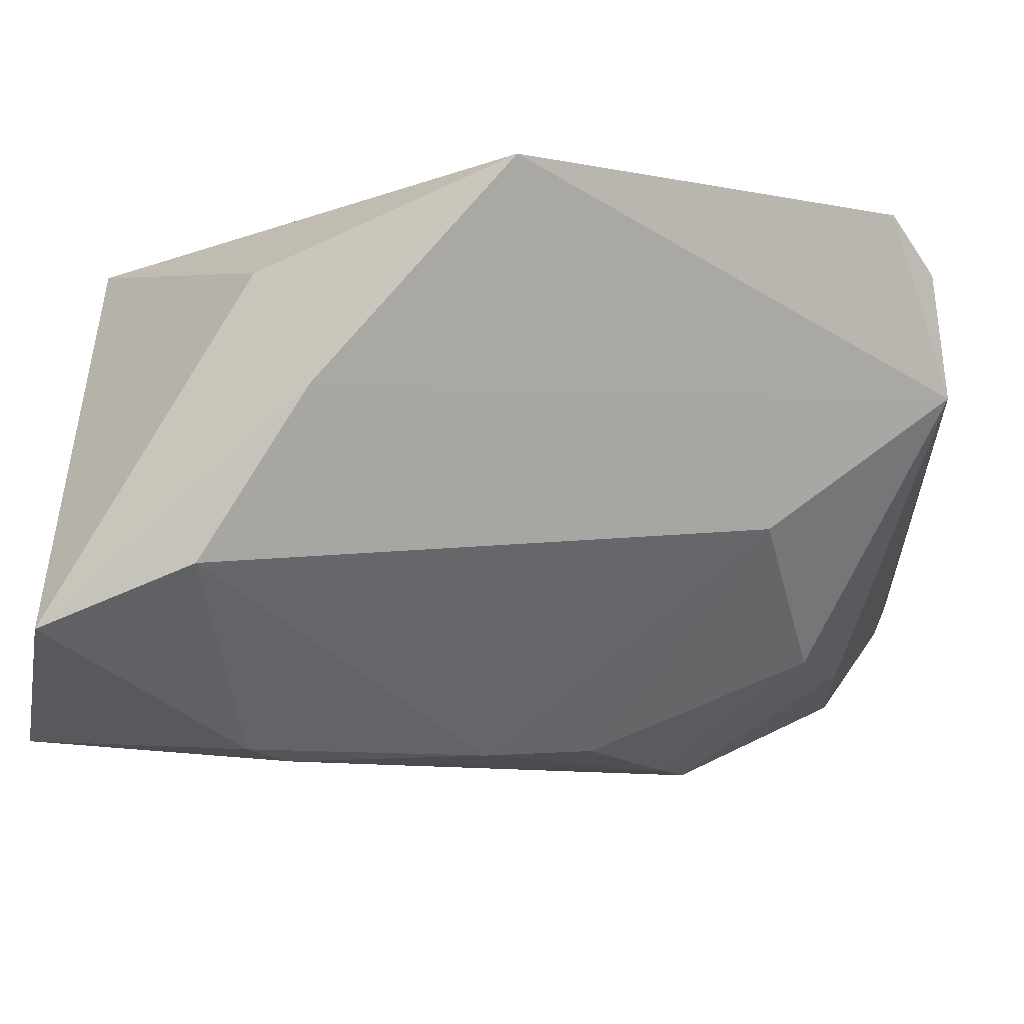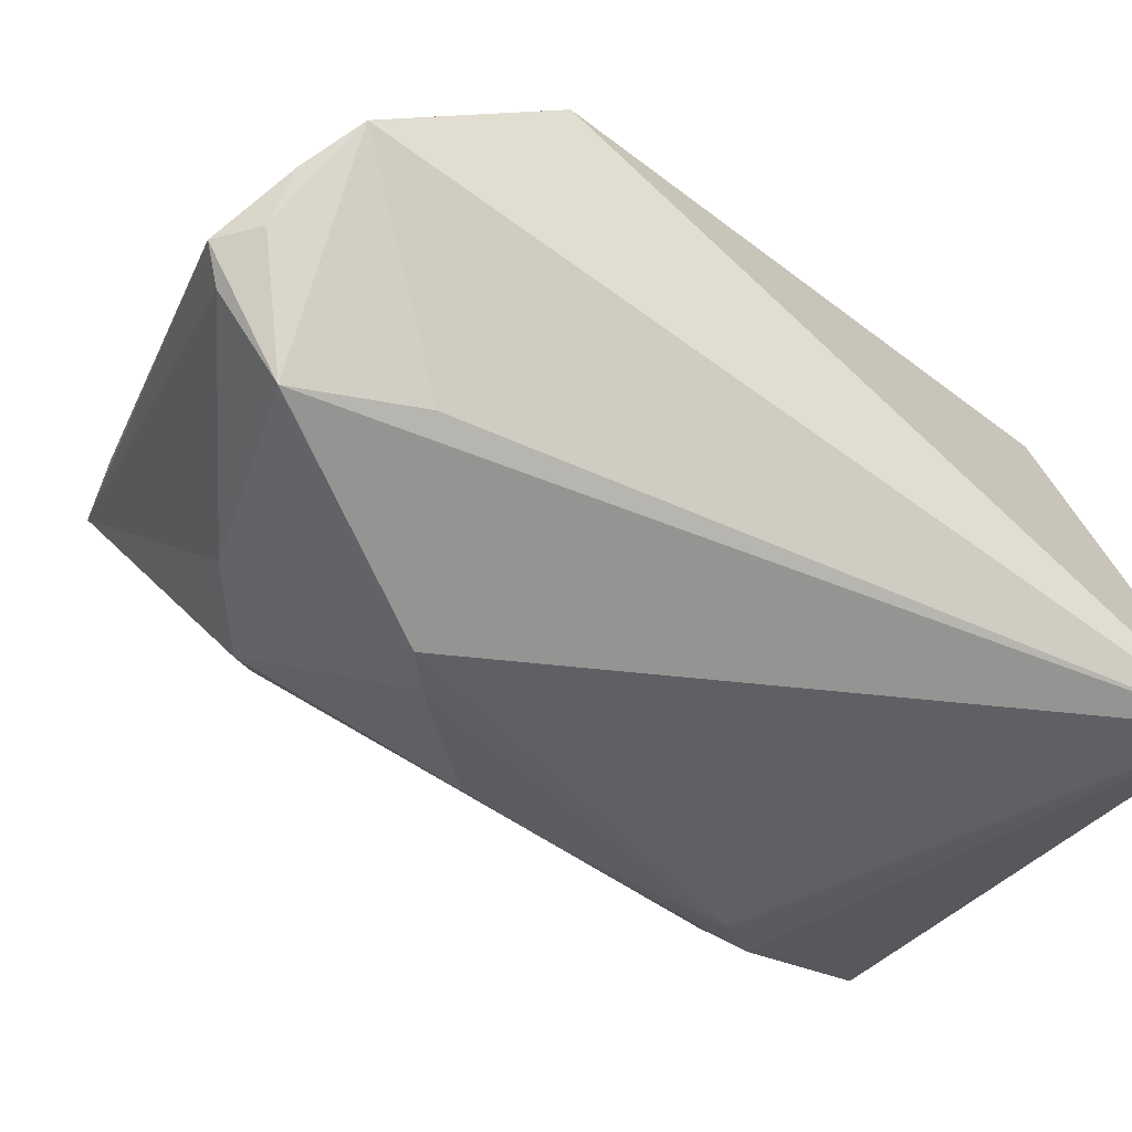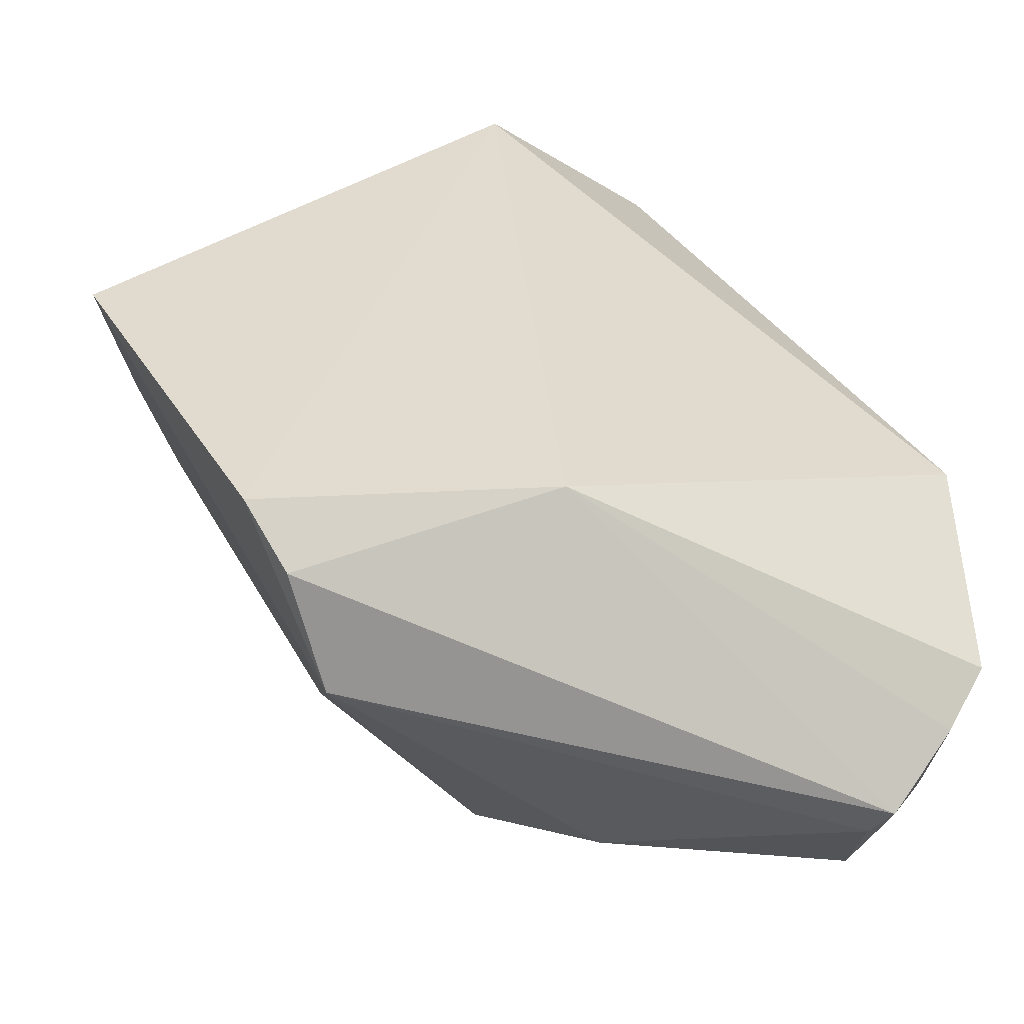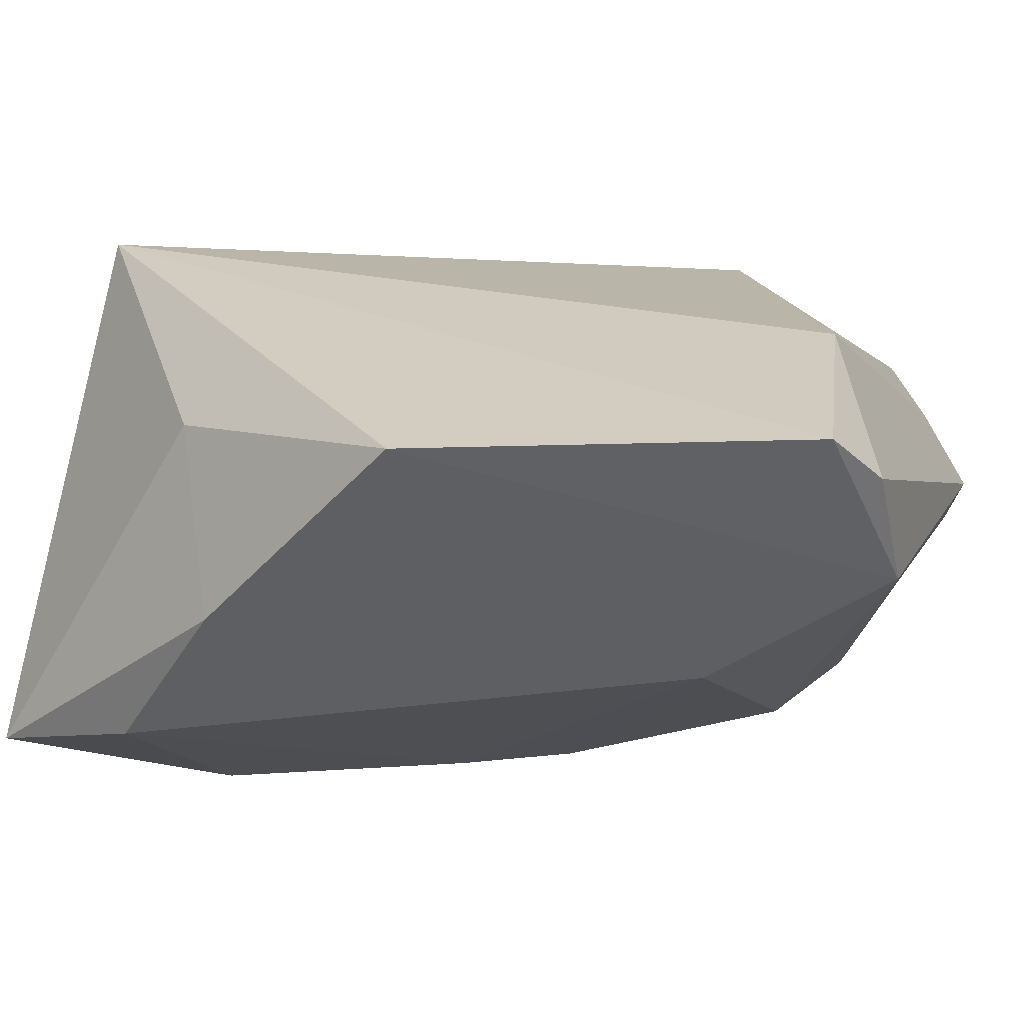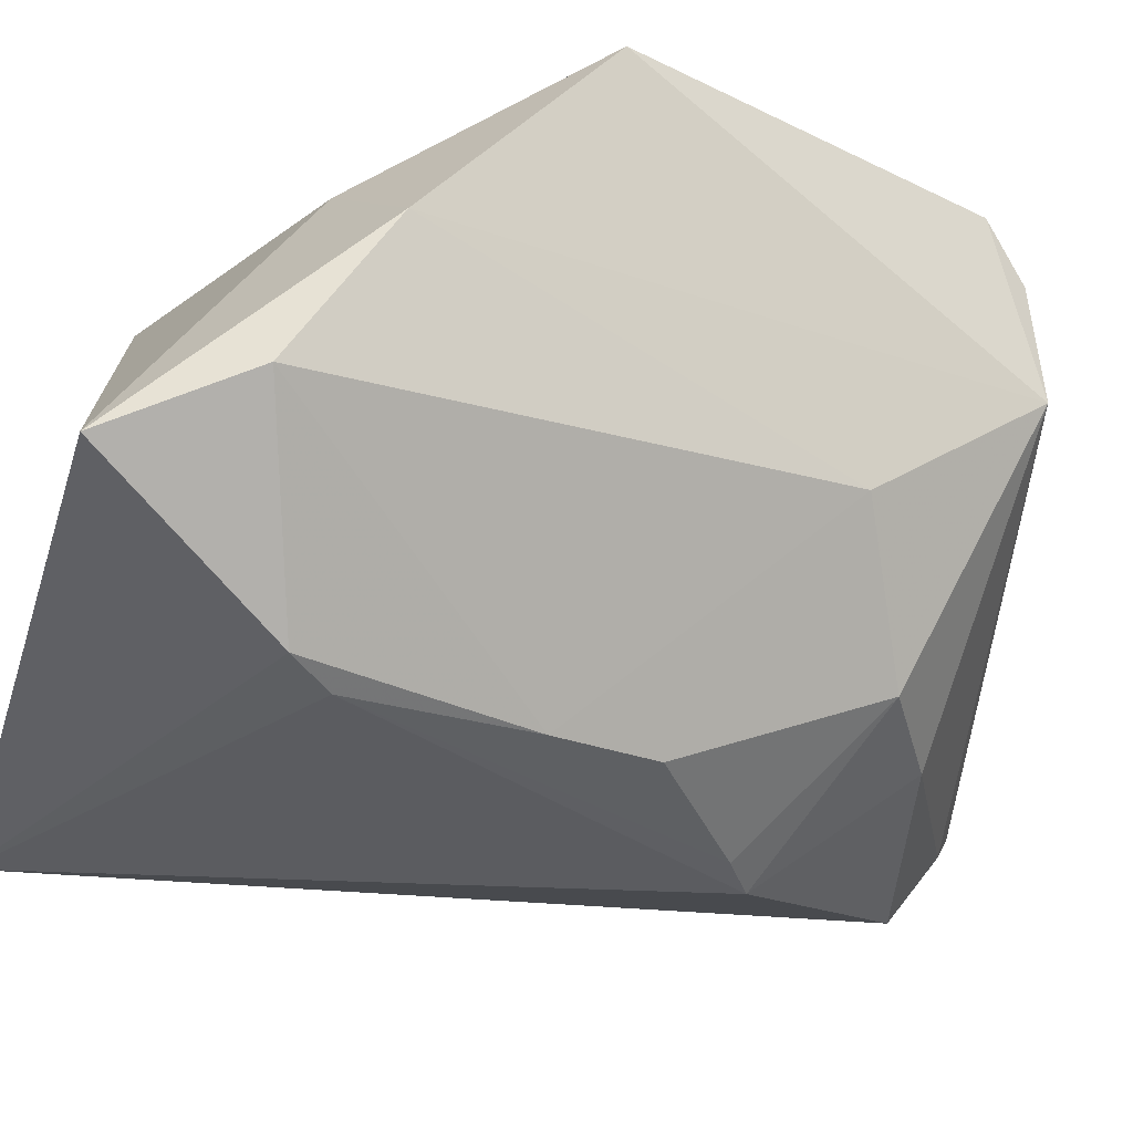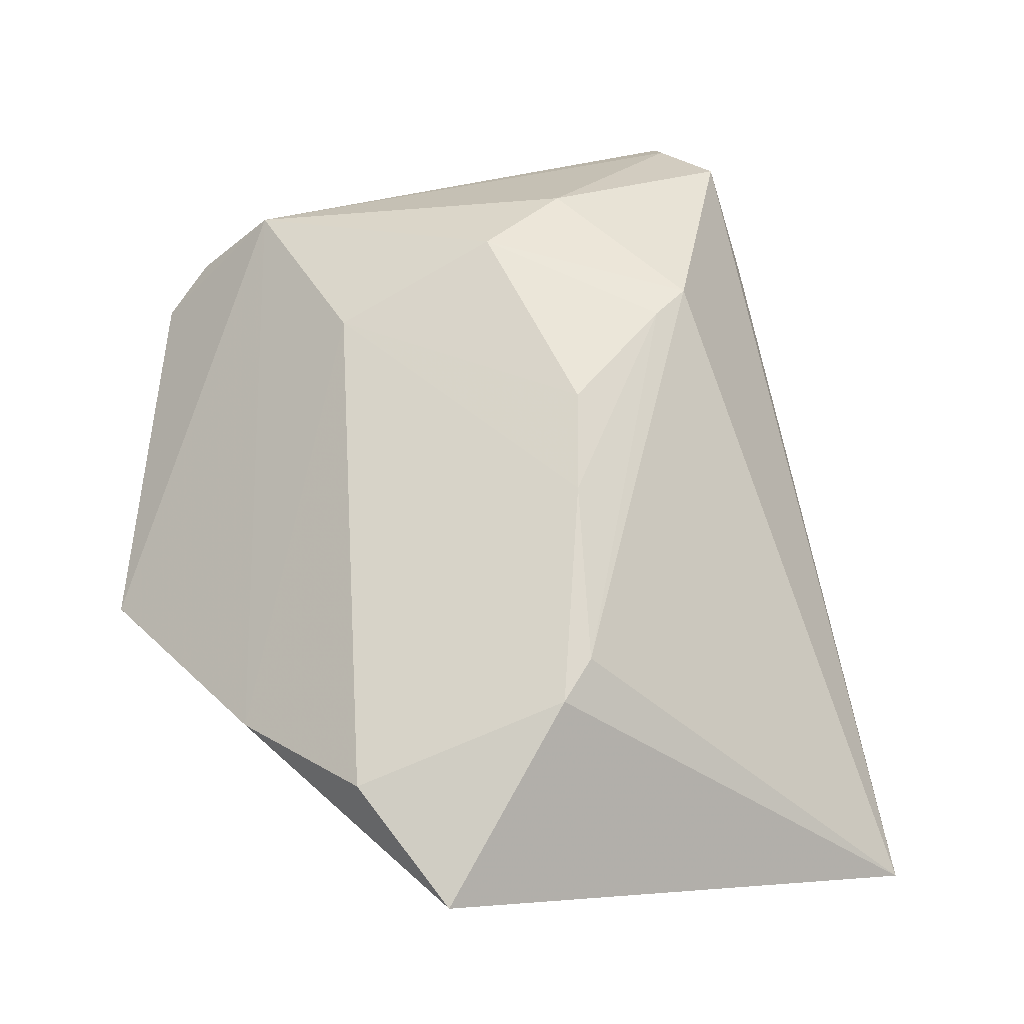
<metadata>
{"format":"obj","ext":"obj","renderer":"f3d","projection":"perspective","resolution":1024,"background":"white","views":[{"elev":-7.9,"azim":72.2,"up":"+Z"},{"elev":-42.9,"azim":-128.4,"up":"+Z"},{"elev":32.2,"azim":159.0,"up":"+Z"},{"elev":27.6,"azim":88.1,"up":"+Z"},{"elev":-37.6,"azim":65.4,"up":"+Z"},{"elev":-17.6,"azim":146.8,"up":"+Y"}]}
</metadata>
<code>
v 0.1973 -0.07341 0.4466
v 0.2138 -0.04792 0.4714
v 0.1433 -0.05394 0.4817
v 0.1555 0.04558 0.4565
v 0.1928 0.01688 0.4456
v 0.2174 0.01751 0.4936
v 0.131 -0.06512 0.4381
v 0.1609 -0.06085 0.4933
v 0.207 -0.05822 0.4531
v 0.2123 0.02634 0.4742
v 0.136 0.01757 0.4788
v 0.1847 -0.04278 0.4336
v 0.1973 -0.05047 0.4866
v 0.1389 -0.06351 0.4587
v 0.1814 0.02626 0.4453
v 0.2149 0.02337 0.4876
v 0.2073 0.006389 0.4592
v 0.222 -0.02795 0.4955
v 0.1416 0.0377 0.4668
v 0.1845 0.02257 0.4907
v 0.188 -0.04851 0.4348
v 0.1572 0.04315 0.4527
v 0.1689 0.01079 0.4332
v 0.1471 0.04144 0.4625
v 0.1853 -0.007054 0.4353
v 0.1557 0.03641 0.4429
v 0.1858 -0.0202 0.4345
v 0.1733 0.006609 0.4335
v 0.1501 0.02238 0.444
v 0.1508 0.04213 0.4568
f 9 2 1
f 11 7 3
f 11 3 8
f 13 8 1
f 13 1 2
f 14 7 1
f 14 1 8
f 14 8 3
f 14 3 7
f 15 10 5
f 16 10 4
f 16 6 10
f 17 5 10
f 17 10 2
f 17 2 9
f 18 10 6
f 18 2 10
f 18 13 2
f 18 6 8
f 18 8 13
f 19 7 11
f 20 11 8
f 20 8 6
f 20 19 11
f 20 6 16
f 20 16 4
f 21 1 7
f 21 7 12
f 21 9 1
f 22 4 10
f 22 10 15
f 23 15 5
f 23 12 7
f 24 20 4
f 24 19 20
f 25 5 17
f 26 22 15
f 26 15 23
f 26 23 7
f 26 4 22
f 27 21 12
f 27 9 21
f 27 25 17
f 27 17 9
f 28 23 5
f 28 5 25
f 28 25 27
f 28 27 12
f 28 12 23
f 29 26 7
f 29 7 19
f 29 19 26
f 30 26 19
f 30 19 24
f 30 24 4
f 30 4 26

</code>
